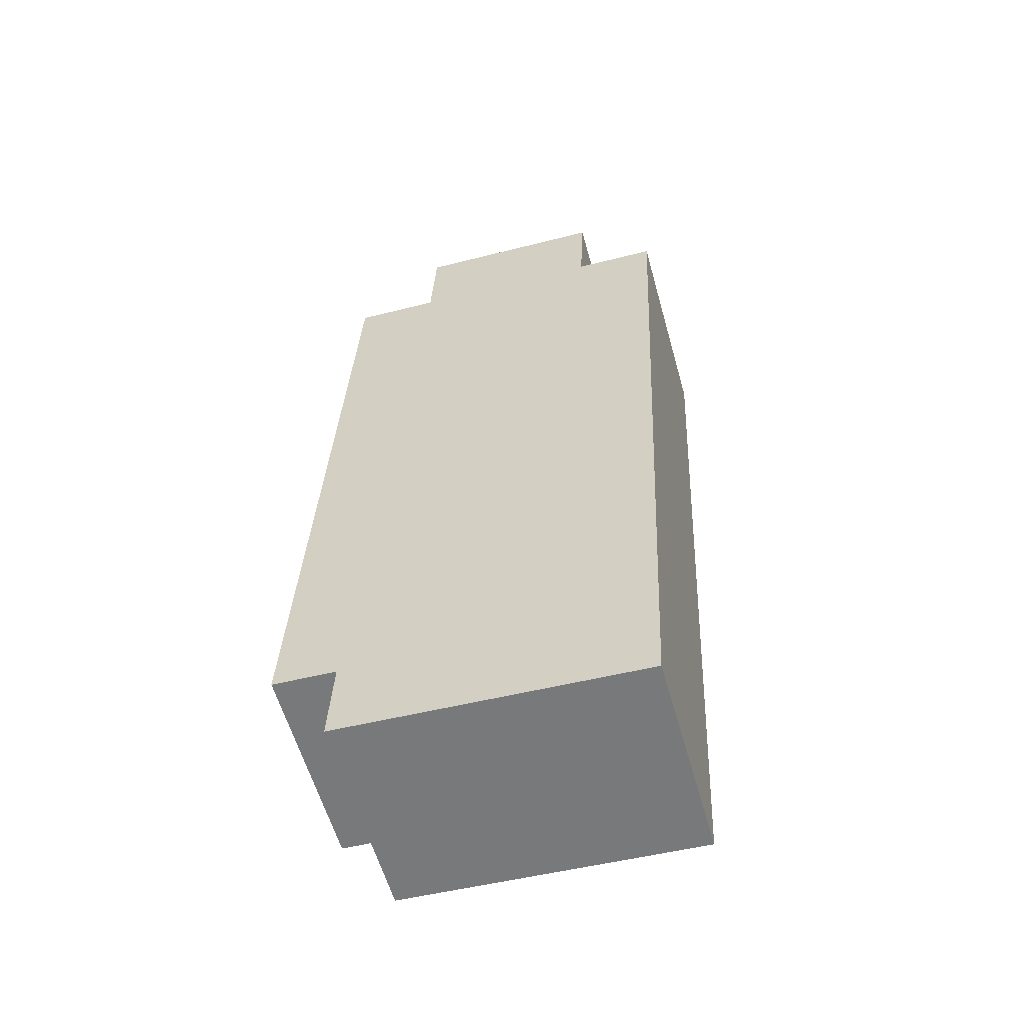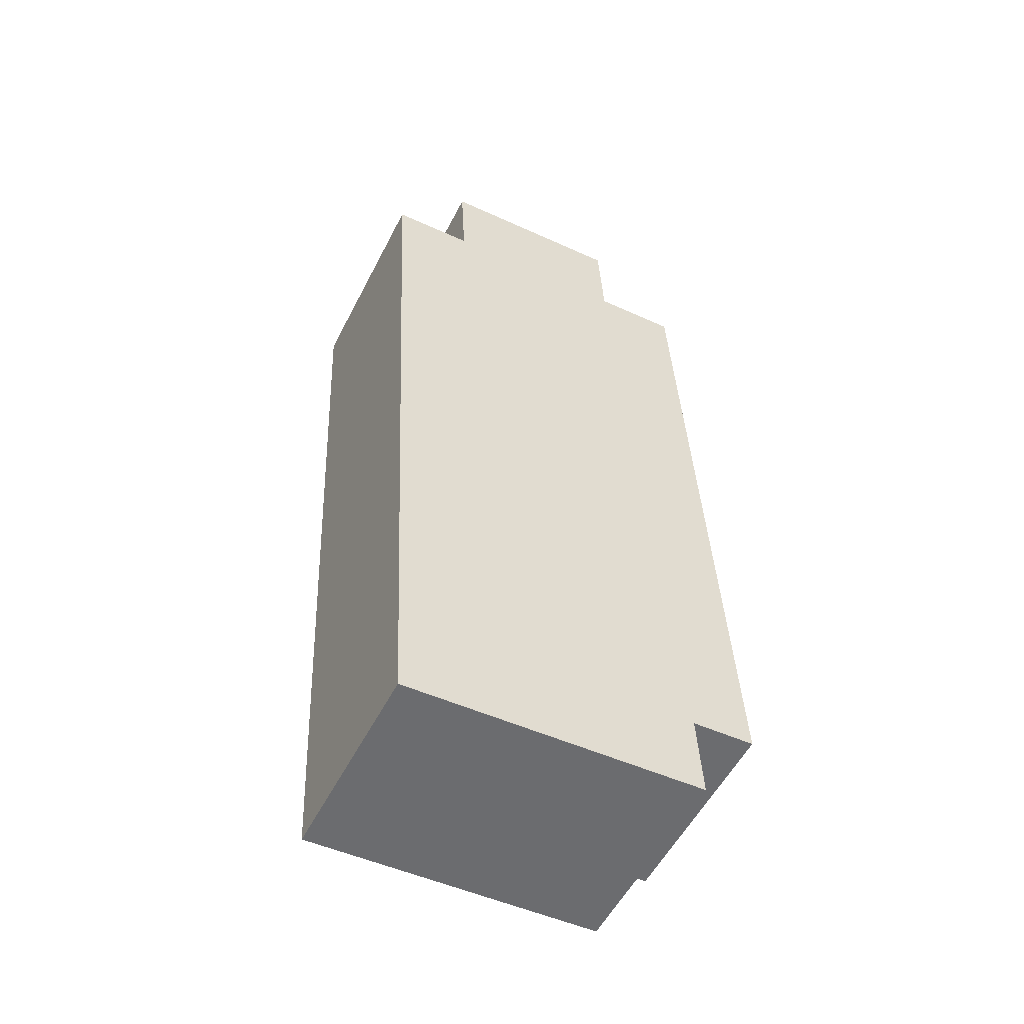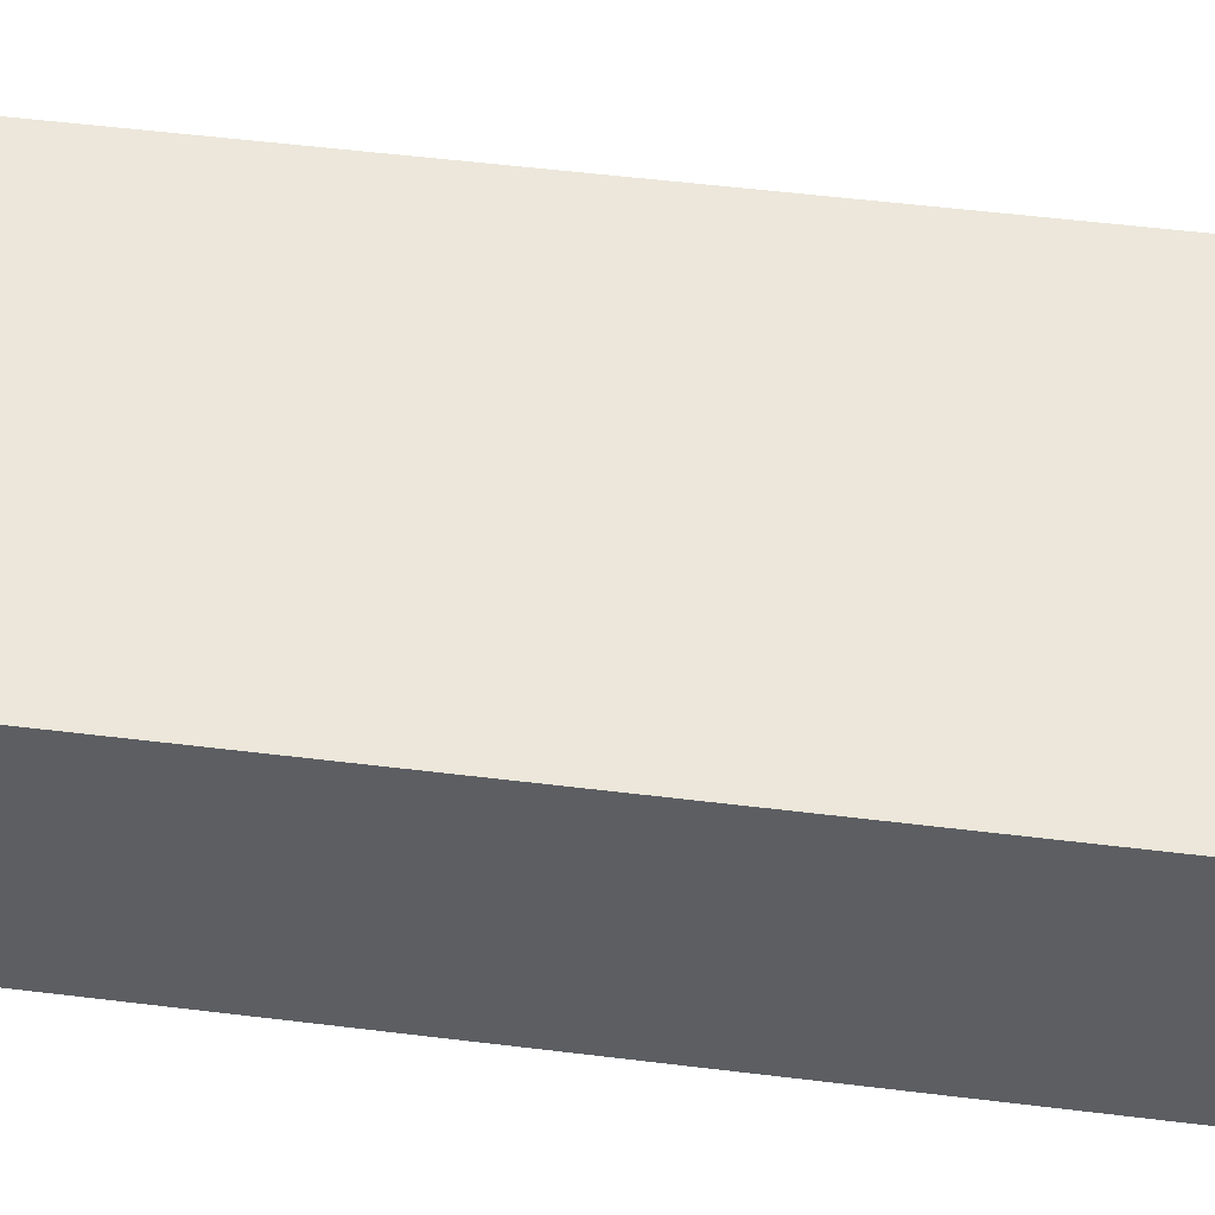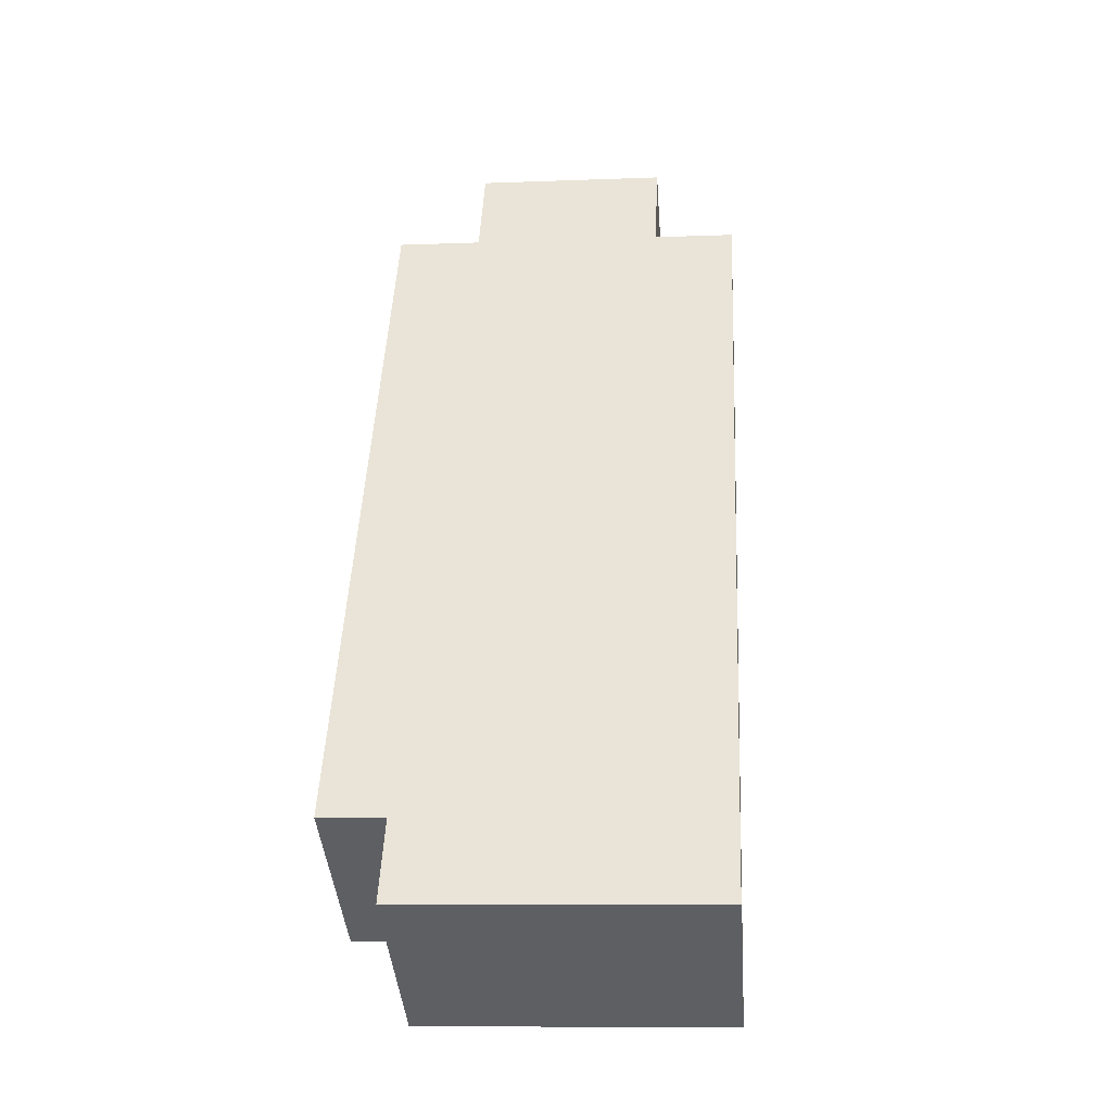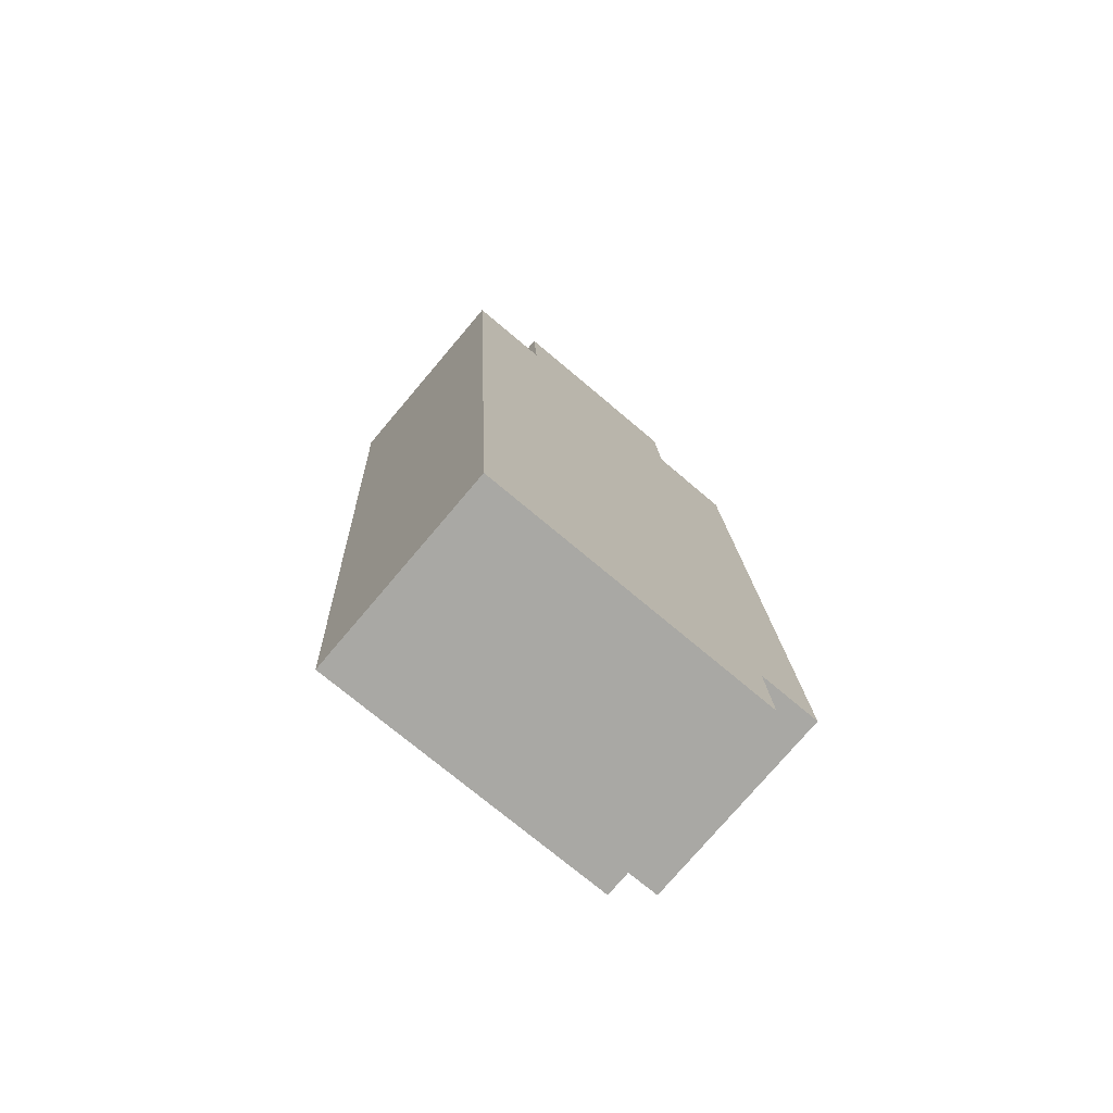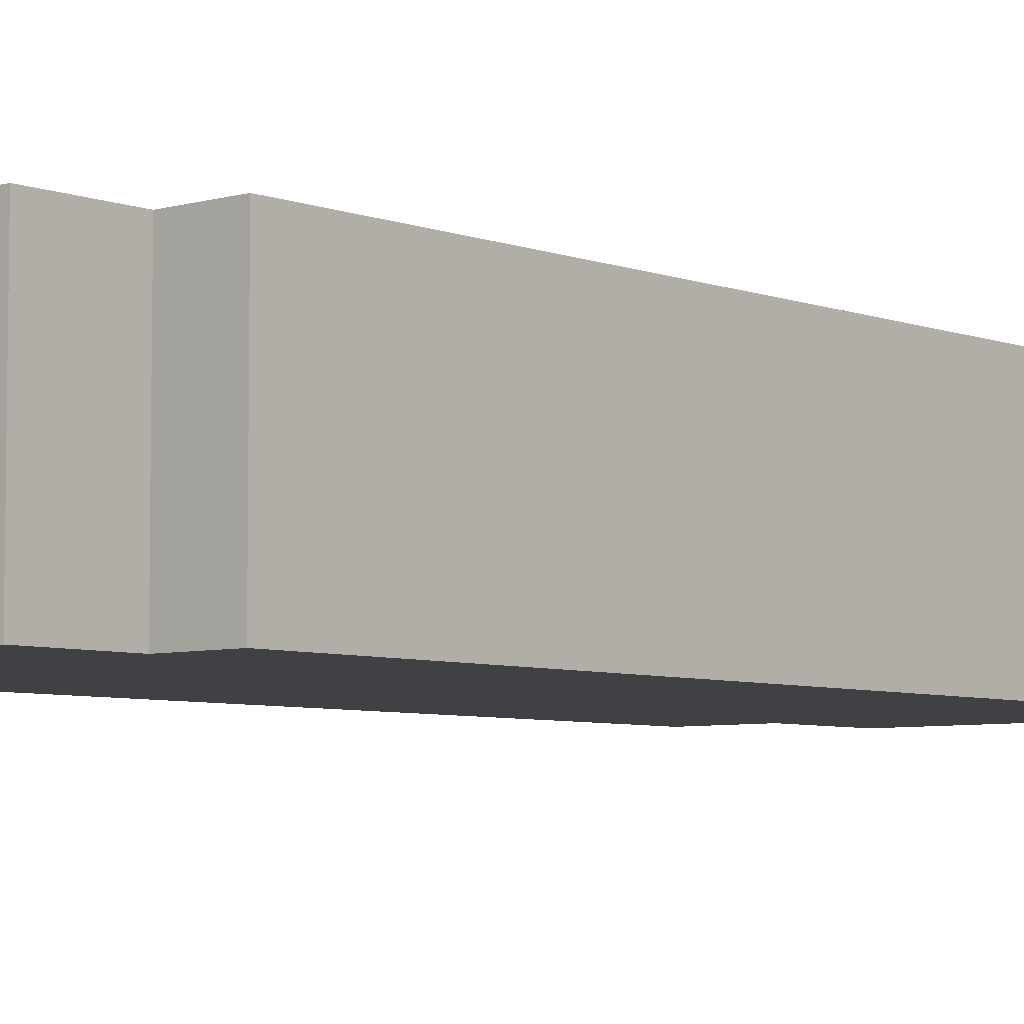
<metadata>
{"format":"obj","ext":"obj","renderer":"f3d","projection":"perspective","resolution":1024,"background":"white","views":[{"elev":-58.7,"azim":15.7,"up":"+Z"},{"elev":-54.8,"azim":153.1,"up":"+Z"},{"elev":50.8,"azim":100.5,"up":"+Y"},{"elev":-41.7,"azim":4.5,"up":"+Z"},{"elev":-76.5,"azim":139.7,"up":"+Z"},{"elev":-5.8,"azim":-136.1,"up":"+Y"}]}
</metadata>
<code>
v -6.955 -0.07477 0.03526
v -6.97 -0.07477 0.03595
v -6.962 -0.07477 0.2098
v -6.942 -0.07477 0.2089
v -6.956 -0.07477 0.01541
v -6.941 -0.07477 0.2328
v -6.897 -0.07477 0.2068
v -6.896 -0.07477 0.2307
v -6.888 -0.07477 0.01209
v -6.878 -0.07477 0.2059
v -6.962 -0.1217 0.2098
v -6.97 -0.1217 0.03595
v -6.955 -0.1217 0.03526
v -6.942 -0.1217 0.2089
v -6.956 -0.1217 0.01541
v -6.897 -0.1217 0.2068
v -6.941 -0.1217 0.2328
v -6.896 -0.1217 0.2307
v -6.888 -0.1217 0.01209
v -6.878 -0.1217 0.2059
v -6.97 -0.1217 0.03595
v -6.962 -0.1217 0.2098
v -6.962 -0.07477 0.2098
v -6.97 -0.07477 0.03595
v -6.955 -0.1217 0.03526
v -6.97 -0.1217 0.03595
v -6.97 -0.07477 0.03595
v -6.955 -0.07477 0.03526
v -6.956 -0.1217 0.01541
v -6.955 -0.1217 0.03526
v -6.955 -0.07477 0.03526
v -6.956 -0.07477 0.01541
v -6.888 -0.1217 0.01209
v -6.956 -0.1217 0.01541
v -6.956 -0.07477 0.01541
v -6.888 -0.07477 0.01209
v -6.878 -0.1217 0.2059
v -6.888 -0.1217 0.01209
v -6.888 -0.07477 0.01209
v -6.878 -0.07477 0.2059
v -6.897 -0.1217 0.2068
v -6.878 -0.1217 0.2059
v -6.878 -0.07477 0.2059
v -6.897 -0.07477 0.2068
v -6.896 -0.1217 0.2307
v -6.897 -0.1217 0.2068
v -6.897 -0.07477 0.2068
v -6.896 -0.07477 0.2307
v -6.92 -0.1217 0.2318
v -6.896 -0.1217 0.2307
v -6.896 -0.07477 0.2307
v -6.92 -0.07477 0.2318
v -6.927 -0.1217 0.2322
v -6.92 -0.1217 0.2318
v -6.92 -0.07477 0.2318
v -6.927 -0.07477 0.2322
v -6.941 -0.1217 0.2328
v -6.927 -0.1217 0.2322
v -6.927 -0.07477 0.2322
v -6.941 -0.07477 0.2328
v -6.942 -0.1217 0.2089
v -6.941 -0.1217 0.2328
v -6.941 -0.07477 0.2328
v -6.942 -0.07477 0.2089
v -6.962 -0.1217 0.2098
v -6.942 -0.1217 0.2089
v -6.942 -0.07477 0.2089
v -6.962 -0.07477 0.2098
f 1 2 3
f 1 3 4
f 5 1 4
f 4 6 7
f 5 4 7
f 8 7 6
f 9 5 7
f 10 9 7
f 11 12 13
f 14 11 13
f 14 13 15
f 16 17 14
f 16 14 15
f 18 17 16
f 16 15 19
f 20 16 19
f 21 22 23
f 21 23 24
f 25 26 27
f 25 27 28
f 29 30 31
f 29 31 32
f 33 34 35
f 33 35 36
f 37 38 39
f 37 39 40
f 41 42 43
f 41 43 44
f 45 46 47
f 45 47 48
f 49 50 51
f 49 51 52
f 53 54 55
f 53 55 56
f 57 58 59
f 57 59 60
f 61 62 63
f 61 63 64
f 65 66 67
f 65 67 68

</code>
